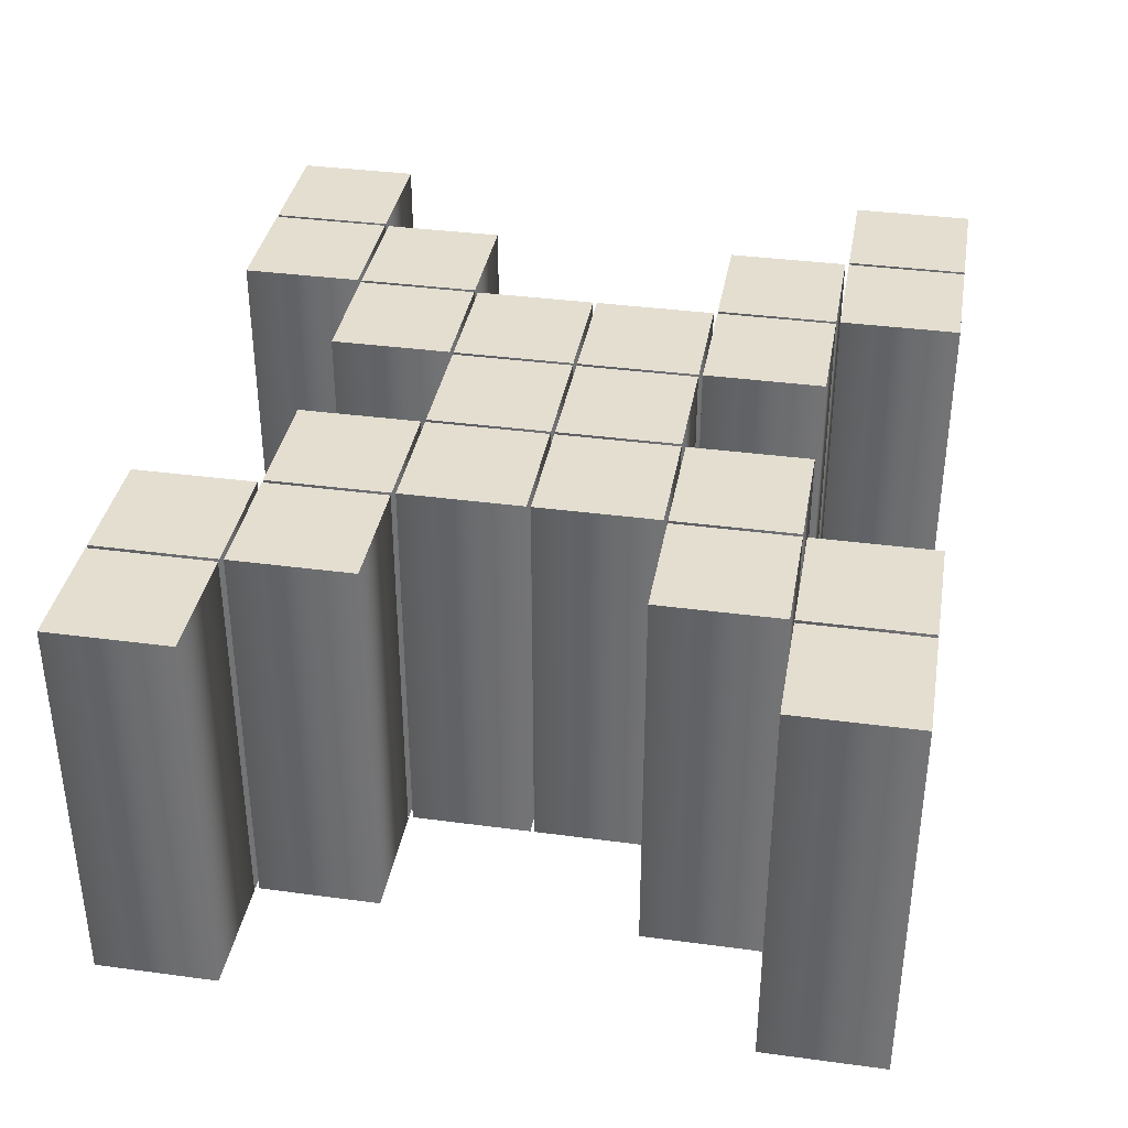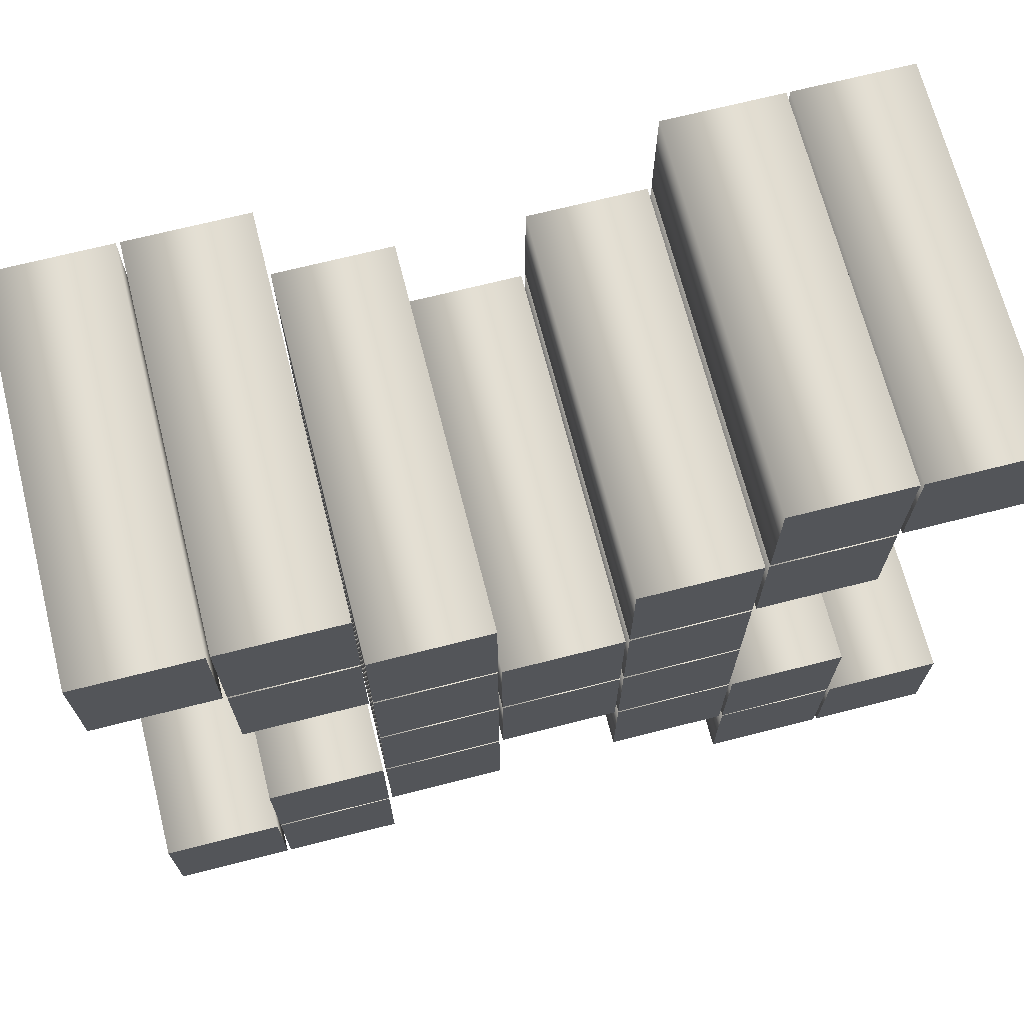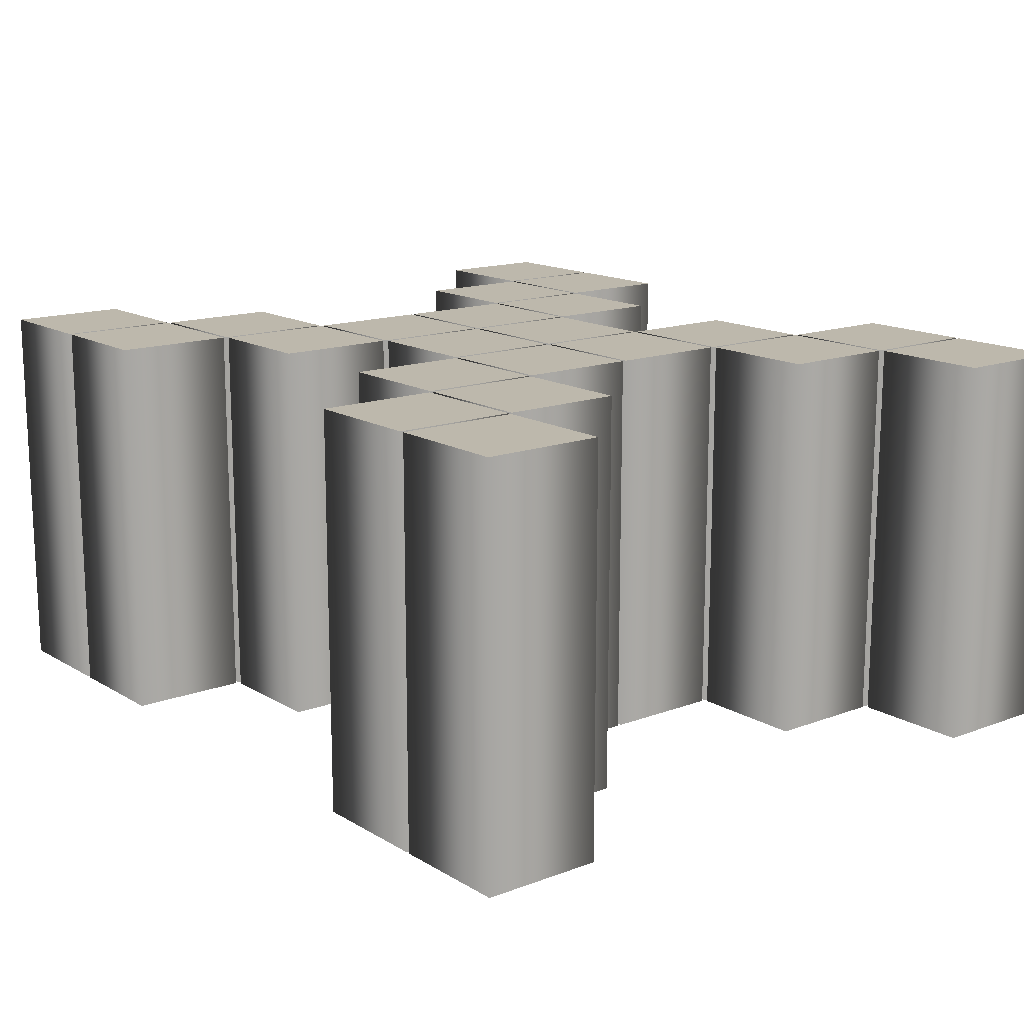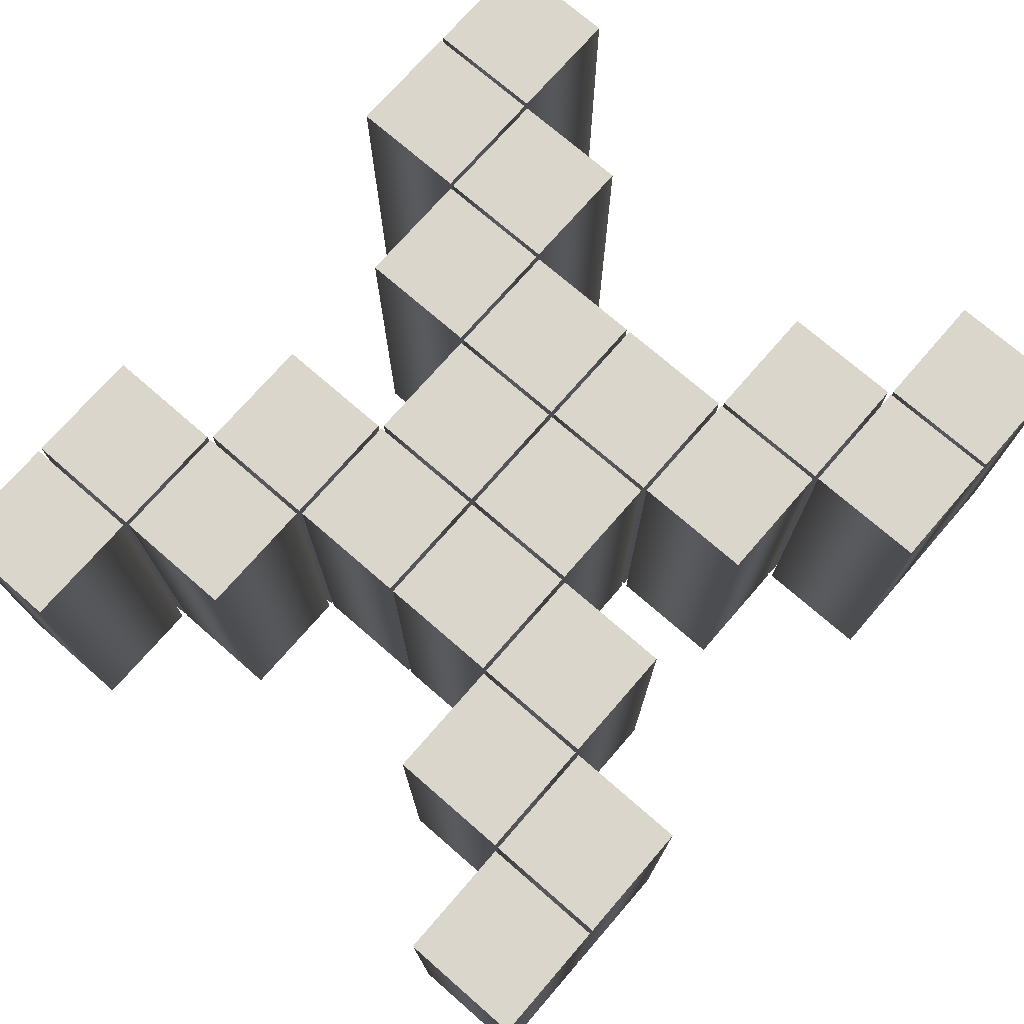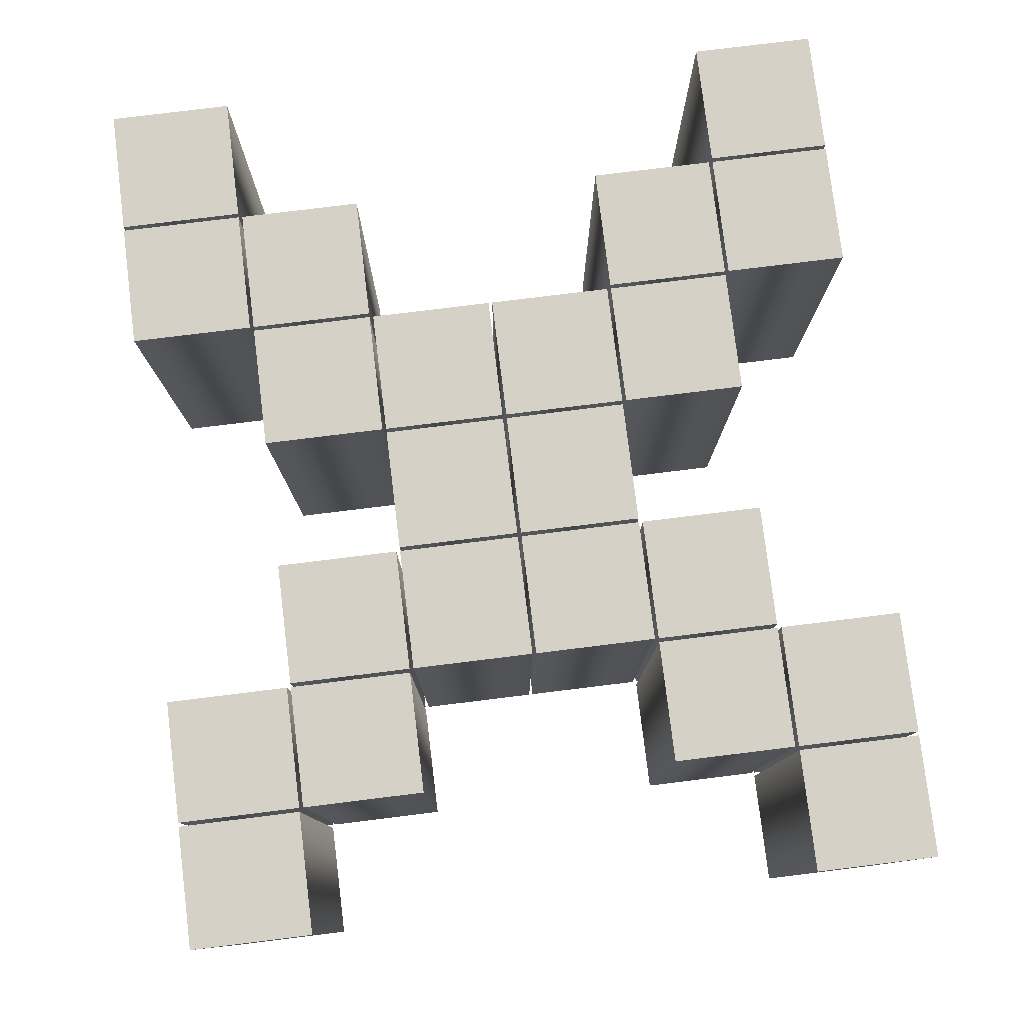
<metadata>
{"format":"obj","ext":"obj","renderer":"f3d","projection":"perspective","resolution":1024,"background":"white","views":[{"elev":36.5,"azim":-80.1,"up":"+Z"},{"elev":69.3,"azim":-14.3,"up":"+Y"},{"elev":14.9,"azim":-128.6,"up":"+Z"},{"elev":73.8,"azim":-49.0,"up":"+Z"},{"elev":79.1,"azim":-97.0,"up":"+Z"}]}
</metadata>
<code>
o x
v -0.06066 -0 -0.1
v -0 -0 -0.1
v -0 0.06066 -0.1
v -0.06066 0.06066 -0.1
v 0.3151 -0.3131 -0.1
v 0.3757 -0.3131 -0.1
v 0.3757 -0.2524 -0.1
v 0.3151 -0.2524 -0.1
v 0.2524 -0.3131 -0.1
v 0.3131 -0.3131 -0.1
v 0.3131 -0.2524 -0.1
v 0.2524 -0.2524 -0.1
v 0.001957 -0.3131 -0.1
v 0.06262 -0.3131 -0.1
v 0.06262 -0.2524 -0.1
v 0.001957 -0.2524 -0.1
v -0.06066 -0.3131 -0.1
v -0 -0.3131 -0.1
v -0 -0.2524 -0.1
v -0.06066 -0.2524 -0.1
v 0.2524 -0.2505 -0.1
v 0.3131 -0.2505 -0.1
v 0.3131 -0.1898 -0.1
v 0.2524 -0.1898 -0.1
v 0.1898 -0.2505 -0.1
v 0.2505 -0.2505 -0.1
v 0.2505 -0.1898 -0.1
v 0.1898 -0.1898 -0.1
v 0.06458 -0.2505 -0.1
v 0.1252 -0.2505 -0.1
v 0.1252 -0.1898 -0.1
v 0.06458 -0.1898 -0.1
v 0.001957 -0.2505 -0.1
v 0.06262 -0.2505 -0.1
v 0.06262 -0.1898 -0.1
v 0.001957 -0.1898 -0.1
v 0.1898 -0.1879 -0.1
v 0.2505 -0.1879 -0.1
v 0.2505 -0.1272 -0.1
v 0.1898 -0.1272 -0.1
v 0.1272 -0.1879 -0.1
v 0.1879 -0.1879 -0.1
v 0.1879 -0.1272 -0.1
v 0.1272 -0.1272 -0.1
v 0.06458 -0.1879 -0.1
v 0.1252 -0.1879 -0.1
v 0.1252 -0.1272 -0.1
v 0.06458 -0.1272 -0.1
v 0.1898 -0.1252 -0.1
v 0.2505 -0.1252 -0.1
v 0.2505 -0.06458 -0.1
v 0.1898 -0.06458 -0.1
v 0.1272 -0.1252 -0.1
v 0.1879 -0.1252 -0.1
v 0.1879 -0.06458 -0.1
v 0.1272 -0.06458 -0.1
v 0.06458 -0.1252 -0.1
v 0.1252 -0.1252 -0.1
v 0.1252 -0.06458 -0.1
v 0.06458 -0.06458 -0.1
v 0.2524 -0.06262 -0.1
v 0.3131 -0.06262 -0.1
v 0.3131 -0.001957 -0.1
v 0.2524 -0.001957 -0.1
v 0.1898 -0.06262 -0.1
v 0.2505 -0.06262 -0.1
v 0.2505 -0.001957 -0.1
v 0.1898 -0.001957 -0.1
v 0.06458 -0.06262 -0.1
v 0.1252 -0.06262 -0.1
v 0.1252 -0.001957 -0.1
v 0.06458 -0.001957 -0.1
v 0.001957 -0.06262 -0.1
v 0.06262 -0.06262 -0.1
v 0.06262 -0.001957 -0.1
v 0.001957 -0.001957 -0.1
v 0.3151 -0 -0.1
v 0.3757 -0 -0.1
v 0.3757 0.06066 -0.1
v 0.3151 0.06066 -0.1
v 0.2524 -0 -0.1
v 0.3131 -0 -0.1
v 0.3131 0.06066 -0.1
v 0.2524 0.06066 -0.1
v 0.001957 -0 -0.1
v 0.06262 -0 -0.1
v 0.06262 0.06066 -0.1
v 0.001957 0.06066 -0.1
v -0.06066 0 0.1
v 0 0 0.1
v 0 0.06066 0.1
v -0.06066 0.06066 0.1
v 0.3151 -0.3131 0.1
v 0.3757 -0.3131 0.1
v 0.3757 -0.2524 0.1
v 0.3151 -0.2524 0.1
v 0.2524 -0.3131 0.1
v 0.3131 -0.3131 0.1
v 0.3131 -0.2524 0.1
v 0.2524 -0.2524 0.1
v 0.001957 -0.3131 0.1
v 0.06262 -0.3131 0.1
v 0.06262 -0.2524 0.1
v 0.001957 -0.2524 0.1
v -0.06066 -0.3131 0.1
v 0 -0.3131 0.1
v 0 -0.2524 0.1
v -0.06066 -0.2524 0.1
v 0.2524 -0.2505 0.1
v 0.3131 -0.2505 0.1
v 0.3131 -0.1898 0.1
v 0.2524 -0.1898 0.1
v 0.1898 -0.2505 0.1
v 0.2505 -0.2505 0.1
v 0.2505 -0.1898 0.1
v 0.1898 -0.1898 0.1
v 0.06458 -0.2505 0.1
v 0.1252 -0.2505 0.1
v 0.1252 -0.1898 0.1
v 0.06458 -0.1898 0.1
v 0.001957 -0.2505 0.1
v 0.06262 -0.2505 0.1
v 0.06262 -0.1898 0.1
v 0.001957 -0.1898 0.1
v 0.1898 -0.1879 0.1
v 0.2505 -0.1879 0.1
v 0.2505 -0.1272 0.1
v 0.1898 -0.1272 0.1
v 0.1272 -0.1879 0.1
v 0.1879 -0.1879 0.1
v 0.1879 -0.1272 0.1
v 0.1272 -0.1272 0.1
v 0.06458 -0.1879 0.1
v 0.1252 -0.1879 0.1
v 0.1252 -0.1272 0.1
v 0.06458 -0.1272 0.1
v 0.1898 -0.1252 0.1
v 0.2505 -0.1252 0.1
v 0.2505 -0.06458 0.1
v 0.1898 -0.06458 0.1
v 0.1272 -0.1252 0.1
v 0.1879 -0.1252 0.1
v 0.1879 -0.06458 0.1
v 0.1272 -0.06458 0.1
v 0.06458 -0.1252 0.1
v 0.1252 -0.1252 0.1
v 0.1252 -0.06458 0.1
v 0.06458 -0.06458 0.1
v 0.2524 -0.06262 0.1
v 0.3131 -0.06262 0.1
v 0.3131 -0.001957 0.1
v 0.2524 -0.001957 0.1
v 0.1898 -0.06262 0.1
v 0.2505 -0.06262 0.1
v 0.2505 -0.001957 0.1
v 0.1898 -0.001957 0.1
v 0.06458 -0.06262 0.1
v 0.1252 -0.06262 0.1
v 0.1252 -0.001957 0.1
v 0.06458 -0.001957 0.1
v 0.001957 -0.06262 0.1
v 0.06262 -0.06262 0.1
v 0.06262 -0.001957 0.1
v 0.001957 -0.001957 0.1
v 0.3151 0 0.1
v 0.3757 0 0.1
v 0.3757 0.06066 0.1
v 0.3151 0.06066 0.1
v 0.2524 0 0.1
v 0.3131 0 0.1
v 0.3131 0.06066 0.1
v 0.2524 0.06066 0.1
v 0.001957 0 0.1
v 0.06262 0 0.1
v 0.06262 0.06066 0.1
v 0.001957 0.06066 0.1
v 0.3151 -0.3131 0.1
v 0.3151 -0.3131 -0.1
v 0.3757 -0.3131 0.1
v 0.3757 -0.3131 -0.1
v 0.3757 -0.2524 0.1
v 0.3757 -0.2524 -0.1
v 0.3151 -0.2524 0.1
v 0.3151 -0.2524 -0.1
v 0.2524 -0.3131 0.1
v 0.2524 -0.3131 -0.1
v 0.3131 -0.3131 0.1
v 0.3131 -0.3131 -0.1
v 0.3131 -0.2524 0.1
v 0.3131 -0.2524 -0.1
v 0.2524 -0.2524 0.1
v 0.2524 -0.2524 -0.1
v 0.001957 -0.3131 0.1
v 0.001957 -0.3131 -0.1
v 0.06262 -0.3131 0.1
v 0.06262 -0.3131 -0.1
v 0.06262 -0.2524 0.1
v 0.06262 -0.2524 -0.1
v 0.001957 -0.2524 0.1
v 0.001957 -0.2524 -0.1
v -0.06066 -0.3131 0.1
v -0.06066 -0.3131 -0.1
v 0 -0.3131 0.1
v -0 -0.3131 -0.1
v 0 -0.2524 0.1
v -0 -0.2524 -0.1
v -0.06066 -0.2524 0.1
v -0.06066 -0.2524 -0.1
v 0.2524 -0.2505 0.1
v 0.2524 -0.2505 -0.1
v 0.3131 -0.2505 0.1
v 0.3131 -0.2505 -0.1
v 0.3131 -0.1898 0.1
v 0.3131 -0.1898 -0.1
v 0.2524 -0.1898 0.1
v 0.2524 -0.1898 -0.1
v 0.1898 -0.2505 0.1
v 0.1898 -0.2505 -0.1
v 0.2505 -0.2505 0.1
v 0.2505 -0.2505 -0.1
v 0.2505 -0.1898 0.1
v 0.2505 -0.1898 -0.1
v 0.1898 -0.1898 0.1
v 0.1898 -0.1898 -0.1
v 0.06458 -0.2505 0.1
v 0.06458 -0.2505 -0.1
v 0.1252 -0.2505 0.1
v 0.1252 -0.2505 -0.1
v 0.1252 -0.1898 0.1
v 0.1252 -0.1898 -0.1
v 0.06458 -0.1898 0.1
v 0.06458 -0.1898 -0.1
v 0.001957 -0.2505 0.1
v 0.001957 -0.2505 -0.1
v 0.06262 -0.2505 0.1
v 0.06262 -0.2505 -0.1
v 0.06262 -0.1898 0.1
v 0.06262 -0.1898 -0.1
v 0.001957 -0.1898 0.1
v 0.001957 -0.1898 -0.1
v 0.1898 -0.1879 0.1
v 0.1898 -0.1879 -0.1
v 0.2505 -0.1879 0.1
v 0.2505 -0.1879 -0.1
v 0.2505 -0.1272 0.1
v 0.2505 -0.1272 -0.1
v 0.1898 -0.1272 0.1
v 0.1898 -0.1272 -0.1
v 0.1272 -0.1879 0.1
v 0.1272 -0.1879 -0.1
v 0.1879 -0.1879 0.1
v 0.1879 -0.1879 -0.1
v 0.1879 -0.1272 0.1
v 0.1879 -0.1272 -0.1
v 0.1272 -0.1272 0.1
v 0.1272 -0.1272 -0.1
v 0.06458 -0.1879 0.1
v 0.06458 -0.1879 -0.1
v 0.1252 -0.1879 0.1
v 0.1252 -0.1879 -0.1
v 0.1252 -0.1272 0.1
v 0.1252 -0.1272 -0.1
v 0.06458 -0.1272 0.1
v 0.06458 -0.1272 -0.1
v 0.1898 -0.1252 0.1
v 0.1898 -0.1252 -0.1
v 0.2505 -0.1252 0.1
v 0.2505 -0.1252 -0.1
v 0.2505 -0.06458 0.1
v 0.2505 -0.06458 -0.1
v 0.1898 -0.06458 0.1
v 0.1898 -0.06458 -0.1
v 0.1272 -0.1252 0.1
v 0.1272 -0.1252 -0.1
v 0.1879 -0.1252 0.1
v 0.1879 -0.1252 -0.1
v 0.1879 -0.06458 0.1
v 0.1879 -0.06458 -0.1
v 0.1272 -0.06458 0.1
v 0.1272 -0.06458 -0.1
v 0.06458 -0.1252 0.1
v 0.06458 -0.1252 -0.1
v 0.1252 -0.1252 0.1
v 0.1252 -0.1252 -0.1
v 0.1252 -0.06458 0.1
v 0.1252 -0.06458 -0.1
v 0.06458 -0.06458 0.1
v 0.06458 -0.06458 -0.1
v 0.2524 -0.06262 0.1
v 0.2524 -0.06262 -0.1
v 0.3131 -0.06262 0.1
v 0.3131 -0.06262 -0.1
v 0.3131 -0.001957 0.1
v 0.3131 -0.001957 -0.1
v 0.2524 -0.001957 0.1
v 0.2524 -0.001957 -0.1
v 0.1898 -0.06262 0.1
v 0.1898 -0.06262 -0.1
v 0.2505 -0.06262 0.1
v 0.2505 -0.06262 -0.1
v 0.2505 -0.001957 0.1
v 0.2505 -0.001957 -0.1
v 0.1898 -0.001957 0.1
v 0.1898 -0.001957 -0.1
v 0.06458 -0.06262 0.1
v 0.06458 -0.06262 -0.1
v 0.1252 -0.06262 0.1
v 0.1252 -0.06262 -0.1
v 0.1252 -0.001957 0.1
v 0.1252 -0.001957 -0.1
v 0.06458 -0.001957 0.1
v 0.06458 -0.001957 -0.1
v 0.001957 -0.06262 0.1
v 0.001957 -0.06262 -0.1
v 0.06262 -0.06262 0.1
v 0.06262 -0.06262 -0.1
v 0.06262 -0.001957 0.1
v 0.06262 -0.001957 -0.1
v 0.001957 -0.001957 0.1
v 0.001957 -0.001957 -0.1
v 0.3151 0 0.1
v 0.3151 -0 -0.1
v 0.3757 0 0.1
v 0.3757 -0 -0.1
v 0.3757 0.06066 0.1
v 0.3757 0.06066 -0.1
v 0.3151 0.06066 0.1
v 0.3151 0.06066 -0.1
v 0.2524 0 0.1
v 0.2524 -0 -0.1
v 0.3131 0 0.1
v 0.3131 -0 -0.1
v 0.3131 0.06066 0.1
v 0.3131 0.06066 -0.1
v 0.2524 0.06066 0.1
v 0.2524 0.06066 -0.1
v 0.001957 0 0.1
v 0.001957 -0 -0.1
v 0.06262 0 0.1
v 0.06262 -0 -0.1
v 0.06262 0.06066 0.1
v 0.06262 0.06066 -0.1
v 0.001957 0.06066 0.1
v 0.001957 0.06066 -0.1
v -0.06066 0 0.1
v -0.06066 -0 -0.1
v 0 0 0.1
v -0 -0 -0.1
v 0 0.06066 0.1
v -0 0.06066 -0.1
v -0.06066 0.06066 0.1
v -0.06066 0.06066 -0.1
f 6 8 7
f 6 5 8
f 10 12 11
f 10 9 12
f 14 16 15
f 14 13 16
f 18 20 19
f 18 17 20
f 22 24 23
f 22 21 24
f 26 28 27
f 26 25 28
f 30 32 31
f 30 29 32
f 34 36 35
f 34 33 36
f 38 40 39
f 38 37 40
f 42 44 43
f 42 41 44
f 46 48 47
f 46 45 48
f 50 52 51
f 50 49 52
f 54 56 55
f 54 53 56
f 58 60 59
f 58 57 60
f 62 64 63
f 62 61 64
f 66 68 67
f 66 65 68
f 70 72 71
f 70 69 72
f 74 76 75
f 74 73 76
f 78 80 79
f 78 77 80
f 82 84 83
f 82 81 84
f 86 88 87
f 86 85 88
f 2 4 3
f 2 1 4
f 94 95 96
f 94 96 93
f 98 99 100
f 98 100 97
f 102 103 104
f 102 104 101
f 106 107 108
f 106 108 105
f 110 111 112
f 110 112 109
f 114 115 116
f 114 116 113
f 118 119 120
f 118 120 117
f 122 123 124
f 122 124 121
f 126 127 128
f 126 128 125
f 130 131 132
f 130 132 129
f 134 135 136
f 134 136 133
f 138 139 140
f 138 140 137
f 142 143 144
f 142 144 141
f 146 147 148
f 146 148 145
f 150 151 152
f 150 152 149
f 154 155 156
f 154 156 153
f 158 159 160
f 158 160 157
f 162 163 164
f 162 164 161
f 166 167 168
f 166 168 165
f 170 171 172
f 170 172 169
f 174 175 176
f 174 176 173
f 90 91 92
f 90 92 89
f 178 180 179 177
f 180 182 181 179
f 182 184 183 181
f 184 178 177 183
f 186 188 187 185
f 188 190 189 187
f 190 192 191 189
f 192 186 185 191
f 194 196 195 193
f 196 198 197 195
f 198 200 199 197
f 200 194 193 199
f 202 204 203 201
f 204 206 205 203
f 206 208 207 205
f 208 202 201 207
f 210 212 211 209
f 212 214 213 211
f 214 216 215 213
f 216 210 209 215
f 218 220 219 217
f 220 222 221 219
f 222 224 223 221
f 224 218 217 223
f 226 228 227 225
f 228 230 229 227
f 230 232 231 229
f 232 226 225 231
f 234 236 235 233
f 236 238 237 235
f 238 240 239 237
f 240 234 233 239
f 242 244 243 241
f 244 246 245 243
f 246 248 247 245
f 248 242 241 247
f 250 252 251 249
f 252 254 253 251
f 254 256 255 253
f 256 250 249 255
f 258 260 259 257
f 260 262 261 259
f 262 264 263 261
f 264 258 257 263
f 266 268 267 265
f 268 270 269 267
f 270 272 271 269
f 272 266 265 271
f 274 276 275 273
f 276 278 277 275
f 278 280 279 277
f 280 274 273 279
f 282 284 283 281
f 284 286 285 283
f 286 288 287 285
f 288 282 281 287
f 290 292 291 289
f 292 294 293 291
f 294 296 295 293
f 296 290 289 295
f 298 300 299 297
f 300 302 301 299
f 302 304 303 301
f 304 298 297 303
f 306 308 307 305
f 308 310 309 307
f 310 312 311 309
f 312 306 305 311
f 314 316 315 313
f 316 318 317 315
f 318 320 319 317
f 320 314 313 319
f 322 324 323 321
f 324 326 325 323
f 326 328 327 325
f 328 322 321 327
f 330 332 331 329
f 332 334 333 331
f 334 336 335 333
f 336 330 329 335
f 338 340 339 337
f 340 342 341 339
f 342 344 343 341
f 344 338 337 343
f 346 348 347 345
f 348 350 349 347
f 350 352 351 349
f 352 346 345 351

</code>
